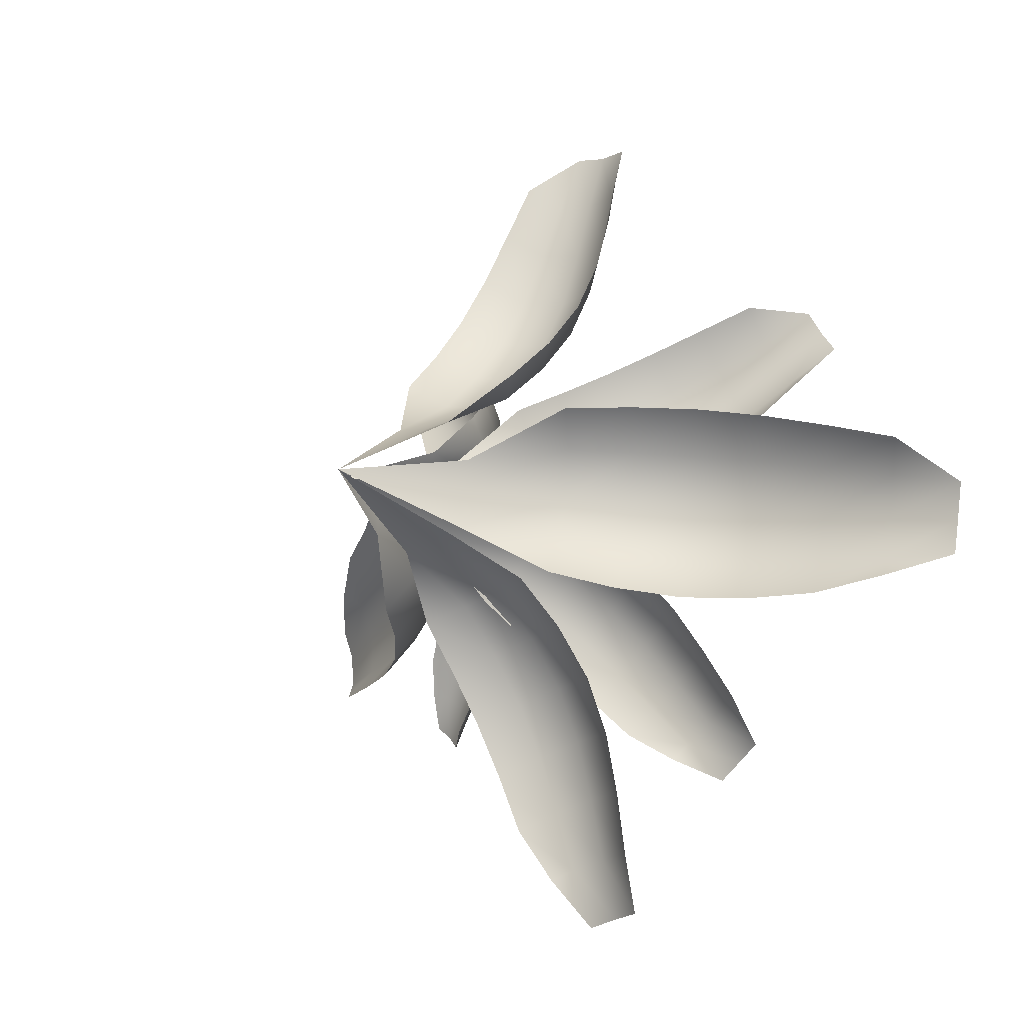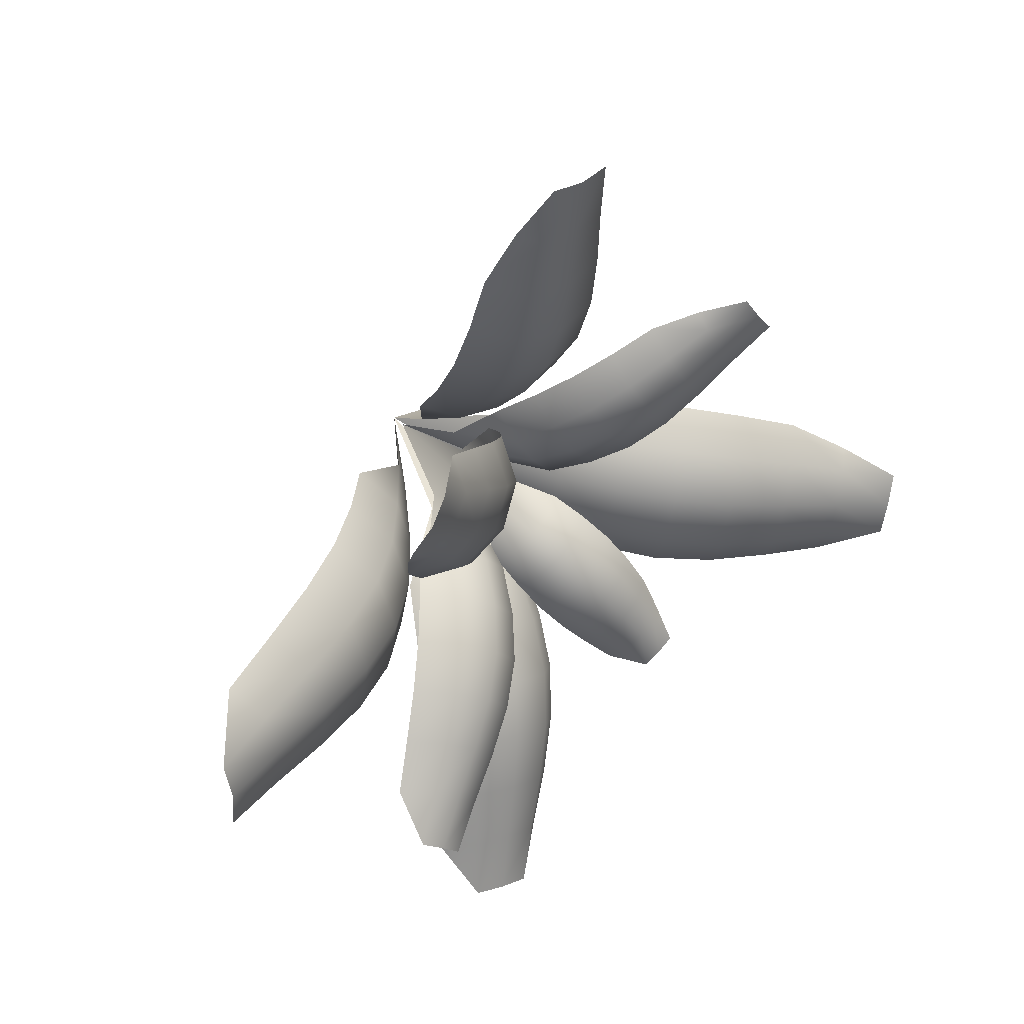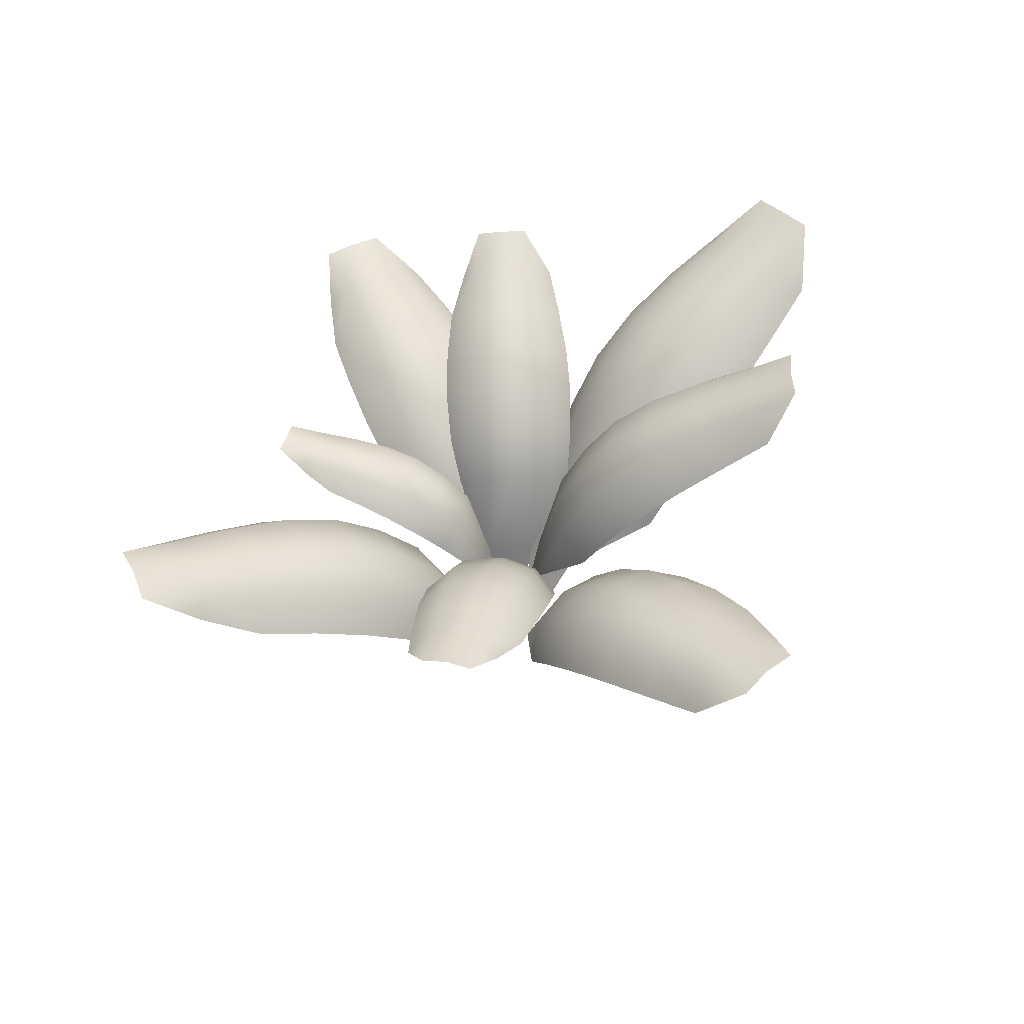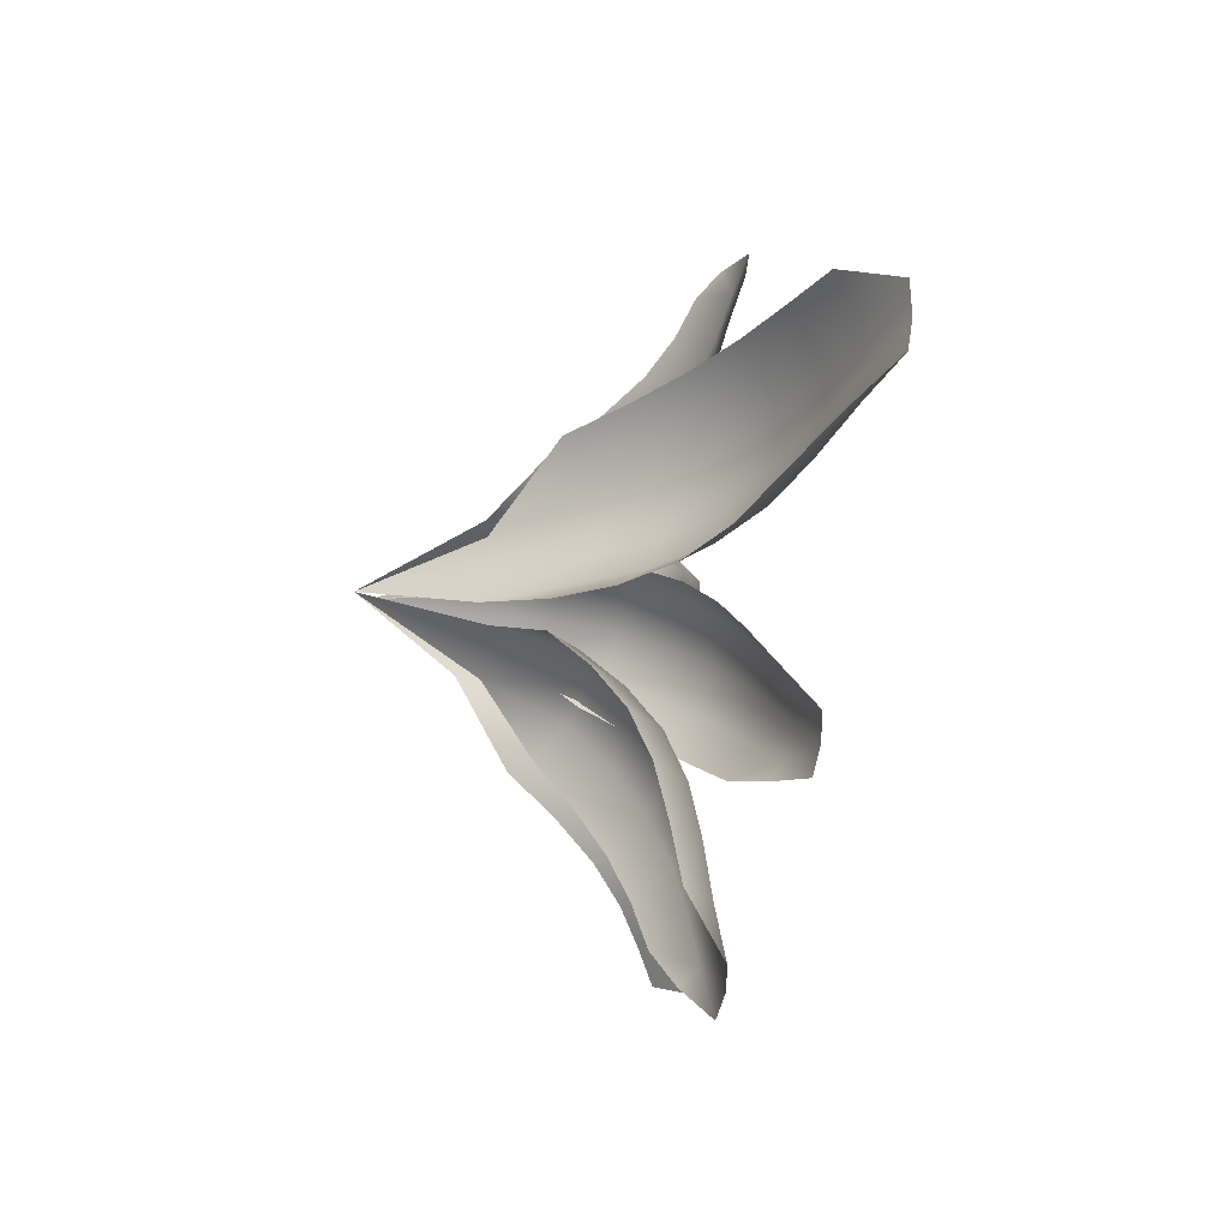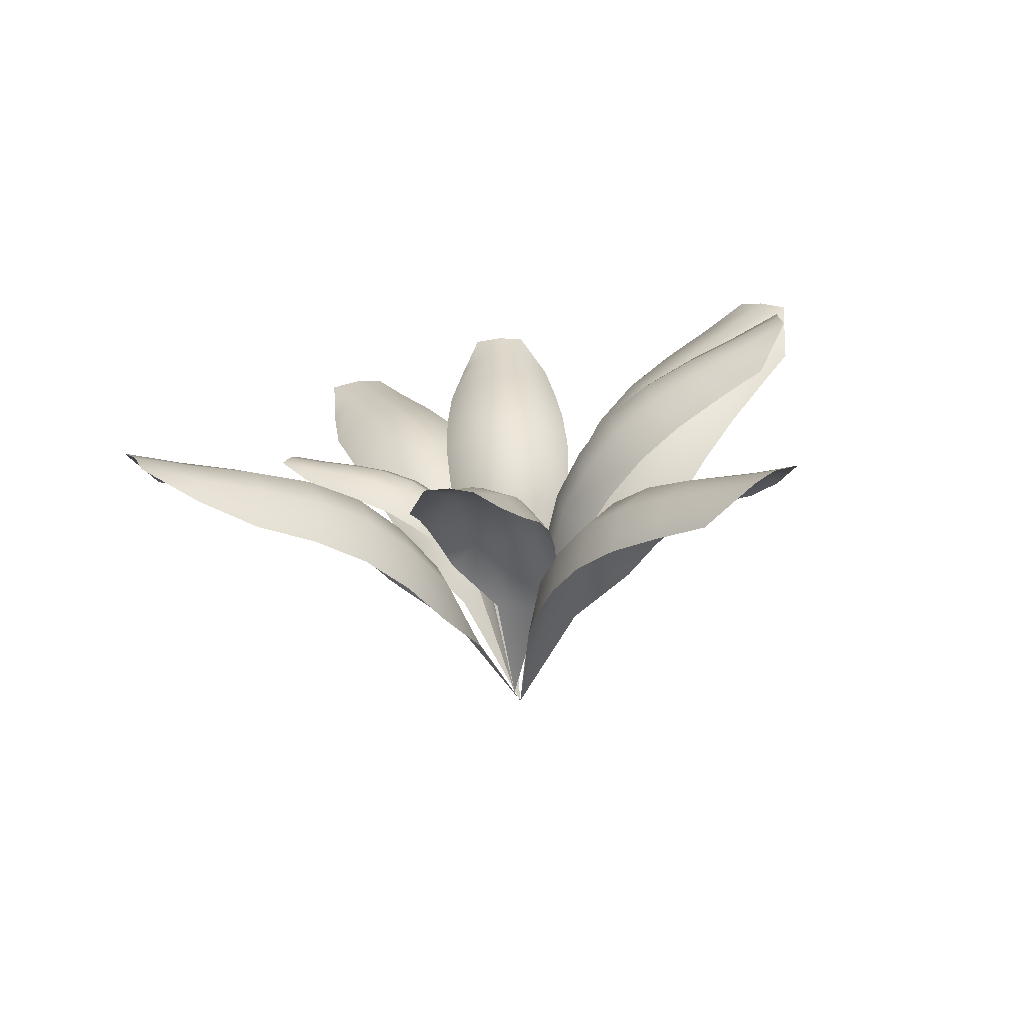
<metadata>
{"format":"obj","ext":"obj","renderer":"f3d","projection":"perspective","resolution":1024,"background":"white","views":[{"elev":-13.4,"azim":50.6,"up":"+Z"},{"elev":31.9,"azim":146.5,"up":"+Z"},{"elev":46.7,"azim":-36.3,"up":"+Y"},{"elev":-39.3,"azim":86.1,"up":"+Z"},{"elev":14.1,"azim":-37.0,"up":"+Y"}]}
</metadata>
<code>
o Cylinder.000
v -0.1486 0.06137 0.3118
v -0.03194 0.09319 0.2881
v 0.01795 -0.3839 0.02783
v -0.2342 0.8349 1.078
v -0.03188 0.9002 1.031
v -0.04064 0.7875 0.8063
v -0.2504 0.7177 0.8572
v -0.359 0.415 0.7613
v -0.2433 0.5592 0.663
v -0.2174 0.3705 0.4884
v -0.3214 0.2366 0.5796
v -0.04101 0.6244 0.6152
v -0.03542 0.4256 0.4478
v -0.3499 0.6907 1.177
v -0.371 0.5687 0.9588
v -0.2465 0.8783 1.648
v -0.1555 0.9978 1.567
v -0.1991 0.9219 1.319
v -0.3032 0.7881 1.41
v -0.000183 1.04 1.536
v -0.01718 0.9771 1.278
v 0.1504 0.4163 0.4499
v 0.3008 0.3235 0.5083
v 0.1521 0.08929 0.2866
v 0.1739 0.8859 1.036
v 0.3366 0.7866 1.098
v 0.3407 0.6683 0.8771
v 0.1729 0.7706 0.8128
v 0.1686 0.9678 1.281
v 0.3191 0.8749 1.339
v 0.1648 0.6102 0.6202
v 0.3275 0.5109 0.6825
v -0.1155 1.081 1.81
v 0.01582 1.111 1.787
v 0.1599 1.037 1.534
v 0.1521 1.114 1.783
v 0.2455 0.9842 1.567
v -0.224 -0.000495 -0.1548
v -0.2387 0.01121 -0.04218
v -1.019 0.8059 -0.4154
v -1.043 0.84 -0.1872
v -0.8041 0.7299 -0.1382
v -0.781 0.6922 -0.3758
v -0.6233 0.3964 -0.4998
v -0.574 0.5302 -0.3283
v -0.3905 0.3326 -0.2736
v -0.4373 0.2078 -0.4293
v -0.5975 0.5643 -0.1001
v -0.4137 0.3595 -0.06963
v -1.069 0.6721 -0.5869
v -0.8316 0.5541 -0.5539
v -1.594 0.8371 -0.613
v -1.552 0.9488 -0.4758
v -1.281 0.8841 -0.4478
v -1.328 0.7593 -0.6035
v -1.575 0.9667 -0.3035
v -1.304 0.9109 -0.2438
v -0.476 0.3168 0.1135
v -0.5765 0.191 0.2293
v -0.2897 -0.02063 0.1174
v -1.114 0.7885 0.01421
v -1.222 0.6537 0.1398
v -0.9907 0.5352 0.1995
v -0.8793 0.6742 0.07
v -1.367 0.8683 -0.06067
v -1.467 0.7425 0.05504
v -0.6688 0.5128 0.1013
v -0.7768 0.378 0.2269
v -1.818 1.022 -0.5046
v -1.84 1.031 -0.361
v -1.626 0.9348 -0.1439
v -1.88 1.01 -0.2231
v -1.683 0.8636 -0.07795
v 0.2813 0.09574 0.09412
v 0.2565 0.1038 -0.02145
v 1.091 1.047 0.0812
v 1.033 1.073 -0.151
v 0.8027 0.9223 -0.1187
v 0.8648 0.893 0.1226
v 0.7996 0.5729 0.2982
v 0.6738 0.6935 0.1459
v 0.5087 0.4606 0.1543
v 0.6254 0.348 0.292
v 0.6156 0.7197 -0.08629
v 0.4595 0.4806 -0.05388
v 1.217 0.9266 0.2335
v 0.9948 0.7686 0.281
v 1.71 1.175 0.08221
v 1.606 1.276 -0.03872
v 1.344 1.168 0.0249
v 1.461 1.055 0.1626
v 1.568 1.289 -0.2156
v 1.295 1.188 -0.1833
v 0.466 0.4362 -0.2545
v 0.5452 0.3158 -0.4015
v 0.2581 0.07013 -0.1952
v 1.044 1.02 -0.3725
v 1.129 0.8912 -0.5317
v 0.9028 0.732 -0.5123
v 0.8156 0.865 -0.3482
v 1.301 1.144 -0.384
v 1.38 1.023 -0.5309
v 0.6263 0.6666 -0.3078
v 0.7109 0.5375 -0.467
v 1.862 1.392 -0.0997
v 1.835 1.398 -0.2483
v 1.57 1.255 -0.3893
v 1.832 1.374 -0.3971
v 1.615 1.187 -0.473
v 0.1201 0.1152 -0.1871
v 0.01491 0.126 -0.1984
v 0.3429 0.803 -1.007
v 0.1299 0.8352 -1.026
v 0.09118 0.7607 -0.7908
v 0.3129 0.7251 -0.7728
v 0.4308 0.4675 -0.5976
v 0.274 0.5992 -0.5616
v 0.2272 0.4378 -0.3679
v 0.3695 0.3149 -0.4021
v 0.06098 0.6313 -0.5799
v 0.03678 0.4628 -0.3859
v 0.4997 0.6714 -1.043
v 0.4757 0.5893 -0.8098
v 0.5079 0.7646 -1.549
v 0.3826 0.8745 -1.518
v 0.365 0.8455 -1.259
v 0.5073 0.7227 -1.293
v 0.2216 0.891 -1.535
v 0.1746 0.8706 -1.277
v -0.1363 0.4189 -0.4327
v -0.2487 0.2929 -0.5078
v -0.1358 0.09301 -0.2368
v -0.06058 0.7823 -1.079
v -0.1825 0.6472 -1.16
v -0.2315 0.5644 -0.9305
v -0.1058 0.7036 -0.8473
v 0.001463 0.8267 -1.324
v -0.1109 0.7006 -1.399
v -0.1295 0.5784 -0.6335
v -0.2514 0.4433 -0.7142
v 0.4013 0.9121 -1.773
v 0.2669 0.9202 -1.79
v 0.07092 0.858 -1.574
v 0.1369 0.8976 -1.82
v 0.006893 0.7866 -1.616
v 0.03587 0.2315 0.1593
v 0.08262 0.2451 0.07525
v -0.001242 -0.341 0.005812
v 0.4 1.165 0.5643
v 0.4877 1.199 0.3908
v 0.3485 1.054 0.284
v 0.2587 1.017 0.4652
v 0.1614 0.7376 0.5361
v 0.154 0.8368 0.3744
v 0.07689 0.6329 0.2888
v 0.08588 0.5406 0.4366
v 0.2417 0.8714 0.201
v 0.1577 0.6614 0.1348
v 0.4074 1.066 0.726
v 0.2658 0.9146 0.6328
v 0.7583 1.322 0.9042
v 0.7491 1.404 0.7735
v 0.5689 1.289 0.6685
v 0.5779 1.197 0.8163
v 0.8207 1.425 0.6449
v 0.6498 1.318 0.5146
v 0.2756 0.6418 0.01596
v 0.4172 0.5625 -0.0305
v 0.1817 0.2316 -0.0299
v 0.6205 1.175 0.2615
v 0.7729 1.09 0.2106
v 0.6446 0.9398 0.09847
v 0.4875 1.027 0.151
v 0.7677 1.298 0.3957
v 0.9092 1.219 0.3492
v 0.3744 0.8467 0.0716
v 0.5269 0.7618 0.0207
v 0.9231 1.525 0.8766
v 0.9865 1.539 0.771
v 0.9198 1.412 0.5397
v 1.068 1.531 0.6785
v 1 1.367 0.5131
v -0.1239 0.132 0.02921
v -0.06398 0.1459 0.08794
v -0.6592 0.8277 0.3636
v -0.5352 0.8636 0.4784
v -0.3957 0.7816 0.3621
v -0.5253 0.7426 0.2434
v -0.5193 0.5156 0.1044
v -0.3994 0.6224 0.1472
v -0.2786 0.4762 0.06932
v -0.3883 0.3768 0.03182
v -0.2753 0.6583 0.262
v -0.1686 0.5056 0.1734
v -0.7792 0.7209 0.3208
v -0.6497 0.6324 0.1987
v -1.035 0.8474 0.6163
v -0.9384 0.9362 0.6486
v -0.7983 0.8868 0.5021
v -0.908 0.7874 0.4646
v -0.8467 0.9575 0.7385
v -0.6883 0.9162 0.6062
v -0.08642 0.4827 0.2938
v -0.05892 0.3954 0.4098
v 0.008984 0.1299 0.1907
v -0.4459 0.835 0.6127
v -0.4157 0.7415 0.7378
v -0.2728 0.6538 0.6309
v -0.304 0.7503 0.5019
v -0.6061 0.8933 0.7266
v -0.5786 0.806 0.8426
v -0.1861 0.6297 0.3963
v -0.1558 0.5362 0.5214
v -1.077 0.9919 0.7911
v -1.002 1.006 0.8683
v -0.7737 0.9415 0.8412
v -0.9373 0.9961 0.9547
v -0.758 0.892 0.9071
v 0.144 0.1947 -0.04376
v 0.06514 0.2008 -0.09
v 0.5521 0.9801 -0.5266
v 0.3897 1.001 -0.6153
v 0.284 0.8994 -0.4582
v 0.4536 0.8764 -0.367
v 0.5102 0.6365 -0.2204
v 0.3617 0.7352 -0.2345
v 0.2736 0.5665 -0.1226
v 0.4093 0.4743 -0.1114
v 0.1992 0.7558 -0.3231
v 0.1293 0.582 -0.2036
v 0.7007 0.8814 -0.5125
v 0.6077 0.7745 -0.3519
v 0.8772 1.039 -0.8867
v 0.7571 1.122 -0.8956
v 0.6544 1.056 -0.7068
v 0.7902 0.964 -0.6957
v 0.6365 1.131 -0.9664
v 0.5102 1.072 -0.7878
v 0.01621 0.5445 -0.3088
v -0.03097 0.4446 -0.4233
v -0.03473 0.1722 -0.1791
v 0.2665 0.9558 -0.7332
v 0.2149 0.8487 -0.8566
v 0.104 0.7407 -0.7086
v 0.1572 0.8512 -0.5813
v 0.3971 1.034 -0.8931
v 0.3499 0.9343 -1.008
v 0.07602 0.7109 -0.4411
v 0.02441 0.6038 -0.5645
v 0.8583 1.194 -1.08
v 0.7591 1.198 -1.142
v 0.5366 1.103 -1.055
v 0.6714 1.178 -1.216
v 0.5096 1.046 -1.121
v -0.04339 0.2032 -0.149
v -0.09226 0.2151 -0.1059
v -0.3157 0.7098 -0.6188
v -0.4122 0.7405 -0.5299
v -0.3217 0.699 -0.4106
v -0.2219 0.6657 -0.5034
v -0.09841 0.5017 -0.4726
v -0.1437 0.592 -0.3915
v -0.07791 0.4964 -0.2816
v -0.03756 0.4124 -0.3557
v -0.2402 0.6227 -0.3026
v -0.165 0.5216 -0.2027
v -0.2703 0.6196 -0.6999
v -0.1745 0.5725 -0.5875
v -0.4982 0.6711 -0.9192
v -0.5333 0.7462 -0.8537
v -0.4218 0.7321 -0.7362
v -0.3814 0.6481 -0.8102
v -0.6081 0.7645 -0.7877
v -0.5089 0.7573 -0.6572
v -0.26 0.5027 -0.1406
v -0.3449 0.4294 -0.1144
v -0.1737 0.202 -0.05105
v -0.5178 0.7169 -0.4622
v -0.6094 0.6383 -0.4336
v -0.526 0.5921 -0.3115
v -0.4315 0.6731 -0.341
v -0.6039 0.7384 -0.5951
v -0.6887 0.665 -0.569
v -0.3458 0.599 -0.235
v -0.4375 0.5205 -0.2064
v -0.6423 0.7656 -0.9705
v -0.706 0.7774 -0.9161
v -0.6895 0.7513 -0.7329
v -0.7749 0.7697 -0.868
v -0.7378 0.7098 -0.7179
f 1 2 3
f 4 5 6 7
f 8 9 10 11
f 9 12 13 10
f 14 4 7 15
f 16 17 18 19
f 17 20 21 18
f 22 23 24
f 10 13 2 1
f 18 21 5 4
f 25 26 27 28
f 29 30 26 25
f 2 24 3
f 13 22 24 2
f 12 31 22 13
f 6 28 31 12
f 31 32 23 22
f 28 27 32 31
f 11 10 1
f 15 7 9 8
f 7 6 12 9
f 19 18 4 14
f 33 17 16
f 33 34 20 17
f 5 25 28 6
f 21 29 25 5
f 20 35 29 21
f 34 36 35 20
f 35 37 30 29
f 36 37 35
f 38 39 3
f 40 41 42 43
f 44 45 46 47
f 45 48 49 46
f 50 40 43 51
f 52 53 54 55
f 53 56 57 54
f 58 59 60
f 46 49 39 38
f 54 57 41 40
f 61 62 63 64
f 65 66 62 61
f 39 60 3
f 49 58 60 39
f 48 67 58 49
f 42 64 67 48
f 67 68 59 58
f 64 63 68 67
f 47 46 38
f 51 43 45 44
f 43 42 48 45
f 55 54 40 50
f 69 53 52
f 69 70 56 53
f 41 61 64 42
f 57 65 61 41
f 56 71 65 57
f 70 72 71 56
f 71 73 66 65
f 72 73 71
f 74 75 3
f 76 77 78 79
f 80 81 82 83
f 81 84 85 82
f 86 76 79 87
f 88 89 90 91
f 89 92 93 90
f 94 95 96
f 82 85 75 74
f 90 93 77 76
f 97 98 99 100
f 101 102 98 97
f 75 96 3
f 85 94 96 75
f 84 103 94 85
f 78 100 103 84
f 103 104 95 94
f 100 99 104 103
f 83 82 74
f 87 79 81 80
f 79 78 84 81
f 91 90 76 86
f 105 89 88
f 105 106 92 89
f 77 97 100 78
f 93 101 97 77
f 92 107 101 93
f 106 108 107 92
f 107 109 102 101
f 108 109 107
f 110 111 3
f 112 113 114 115
f 116 117 118 119
f 117 120 121 118
f 122 112 115 123
f 124 125 126 127
f 125 128 129 126
f 130 131 132
f 118 121 111 110
f 126 129 113 112
f 133 134 135 136
f 137 138 134 133
f 111 132 3
f 121 130 132 111
f 120 139 130 121
f 114 136 139 120
f 139 140 131 130
f 136 135 140 139
f 119 118 110
f 123 115 117 116
f 115 114 120 117
f 127 126 112 122
f 141 125 124
f 141 142 128 125
f 113 133 136 114
f 129 137 133 113
f 128 143 137 129
f 142 144 143 128
f 143 145 138 137
f 144 145 143
f 146 147 148
f 149 150 151 152
f 153 154 155 156
f 154 157 158 155
f 159 149 152 160
f 161 162 163 164
f 162 165 166 163
f 167 168 169
f 155 158 147 146
f 163 166 150 149
f 170 171 172 173
f 174 175 171 170
f 147 169 148
f 158 167 169 147
f 157 176 167 158
f 151 173 176 157
f 176 177 168 167
f 173 172 177 176
f 156 155 146
f 160 152 154 153
f 152 151 157 154
f 164 163 149 159
f 178 162 161
f 178 179 165 162
f 150 170 173 151
f 166 174 170 150
f 165 180 174 166
f 179 181 180 165
f 180 182 175 174
f 181 182 180
f 183 184 148
f 185 186 187 188
f 189 190 191 192
f 190 193 194 191
f 195 185 188 196
f 197 198 199 200
f 198 201 202 199
f 203 204 205
f 191 194 184 183
f 199 202 186 185
f 206 207 208 209
f 210 211 207 206
f 184 205 148
f 194 203 205 184
f 193 212 203 194
f 187 209 212 193
f 212 213 204 203
f 209 208 213 212
f 192 191 183
f 196 188 190 189
f 188 187 193 190
f 200 199 185 195
f 214 198 197
f 214 215 201 198
f 186 206 209 187
f 202 210 206 186
f 201 216 210 202
f 215 217 216 201
f 216 218 211 210
f 217 218 216
f 219 220 148
f 221 222 223 224
f 225 226 227 228
f 226 229 230 227
f 231 221 224 232
f 233 234 235 236
f 234 237 238 235
f 239 240 241
f 227 230 220 219
f 235 238 222 221
f 242 243 244 245
f 246 247 243 242
f 220 241 148
f 230 239 241 220
f 229 248 239 230
f 223 245 248 229
f 248 249 240 239
f 245 244 249 248
f 228 227 219
f 232 224 226 225
f 224 223 229 226
f 236 235 221 231
f 250 234 233
f 250 251 237 234
f 222 242 245 223
f 238 246 242 222
f 237 252 246 238
f 251 253 252 237
f 252 254 247 246
f 253 254 252
f 255 256 148
f 257 258 259 260
f 261 262 263 264
f 262 265 266 263
f 267 257 260 268
f 269 270 271 272
f 270 273 274 271
f 275 276 277
f 263 266 256 255
f 271 274 258 257
f 278 279 280 281
f 282 283 279 278
f 256 277 148
f 266 275 277 256
f 265 284 275 266
f 259 281 284 265
f 284 285 276 275
f 281 280 285 284
f 264 263 255
f 268 260 262 261
f 260 259 265 262
f 272 271 257 267
f 286 270 269
f 286 287 273 270
f 258 278 281 259
f 274 282 278 258
f 273 288 282 274
f 287 289 288 273
f 288 290 283 282
f 289 290 288

</code>
